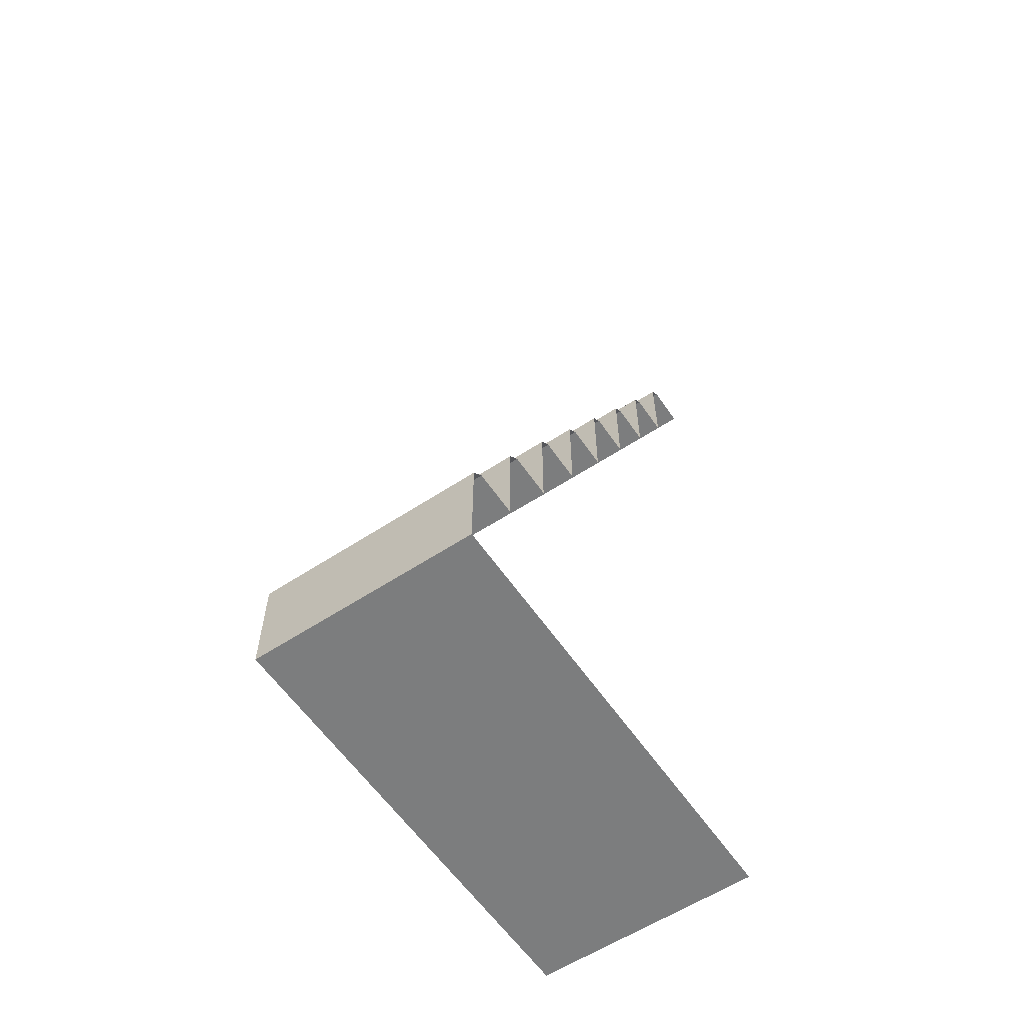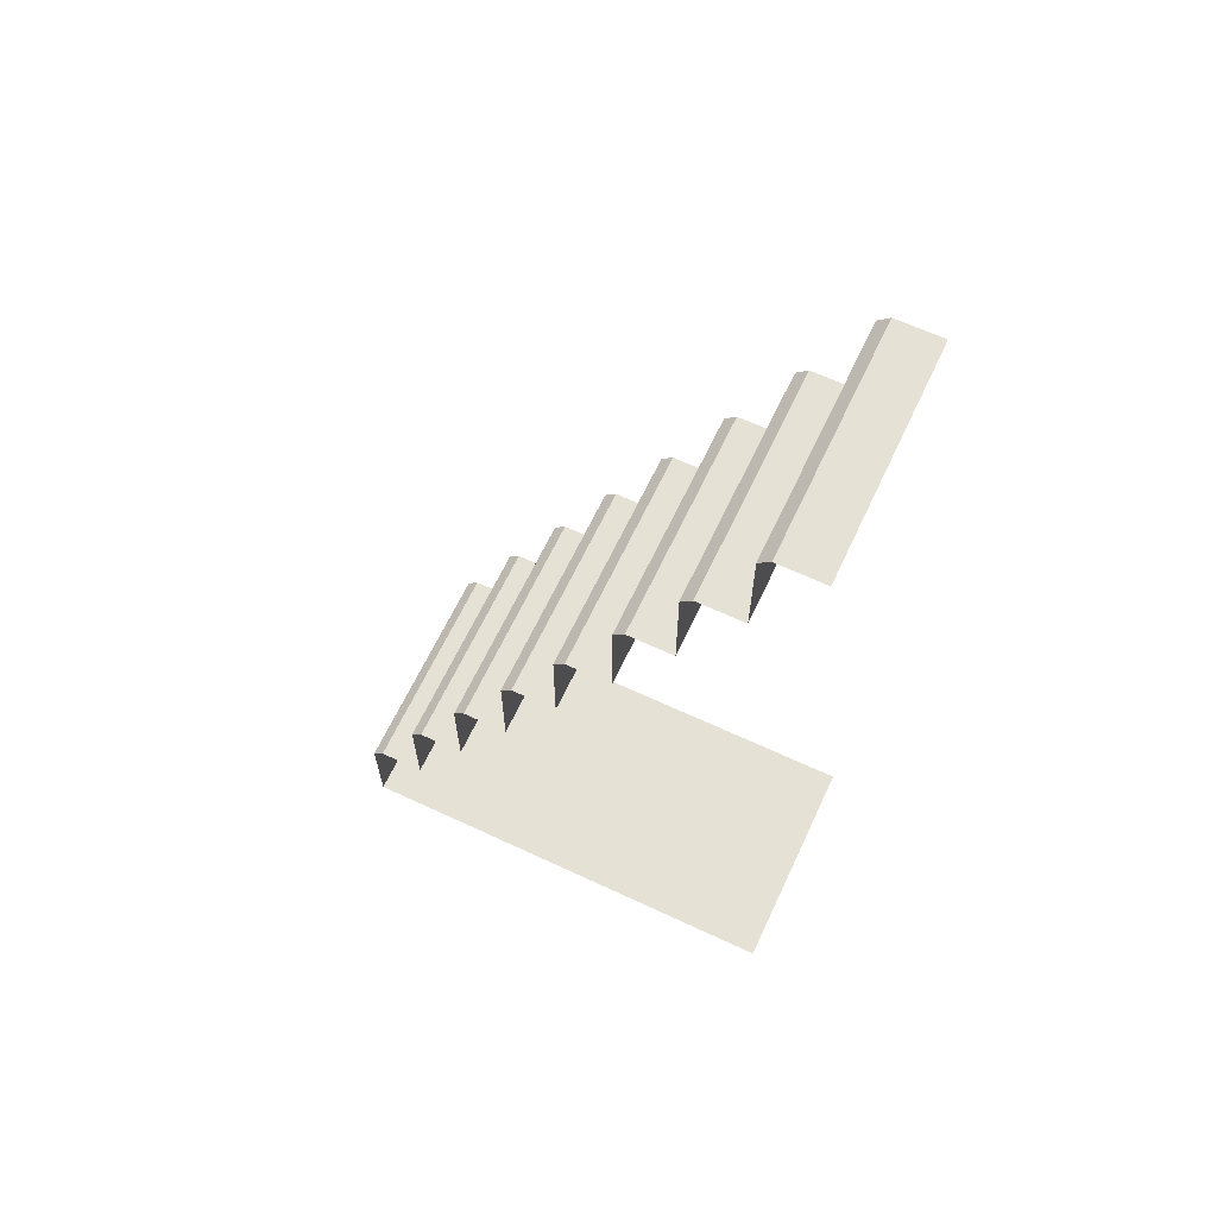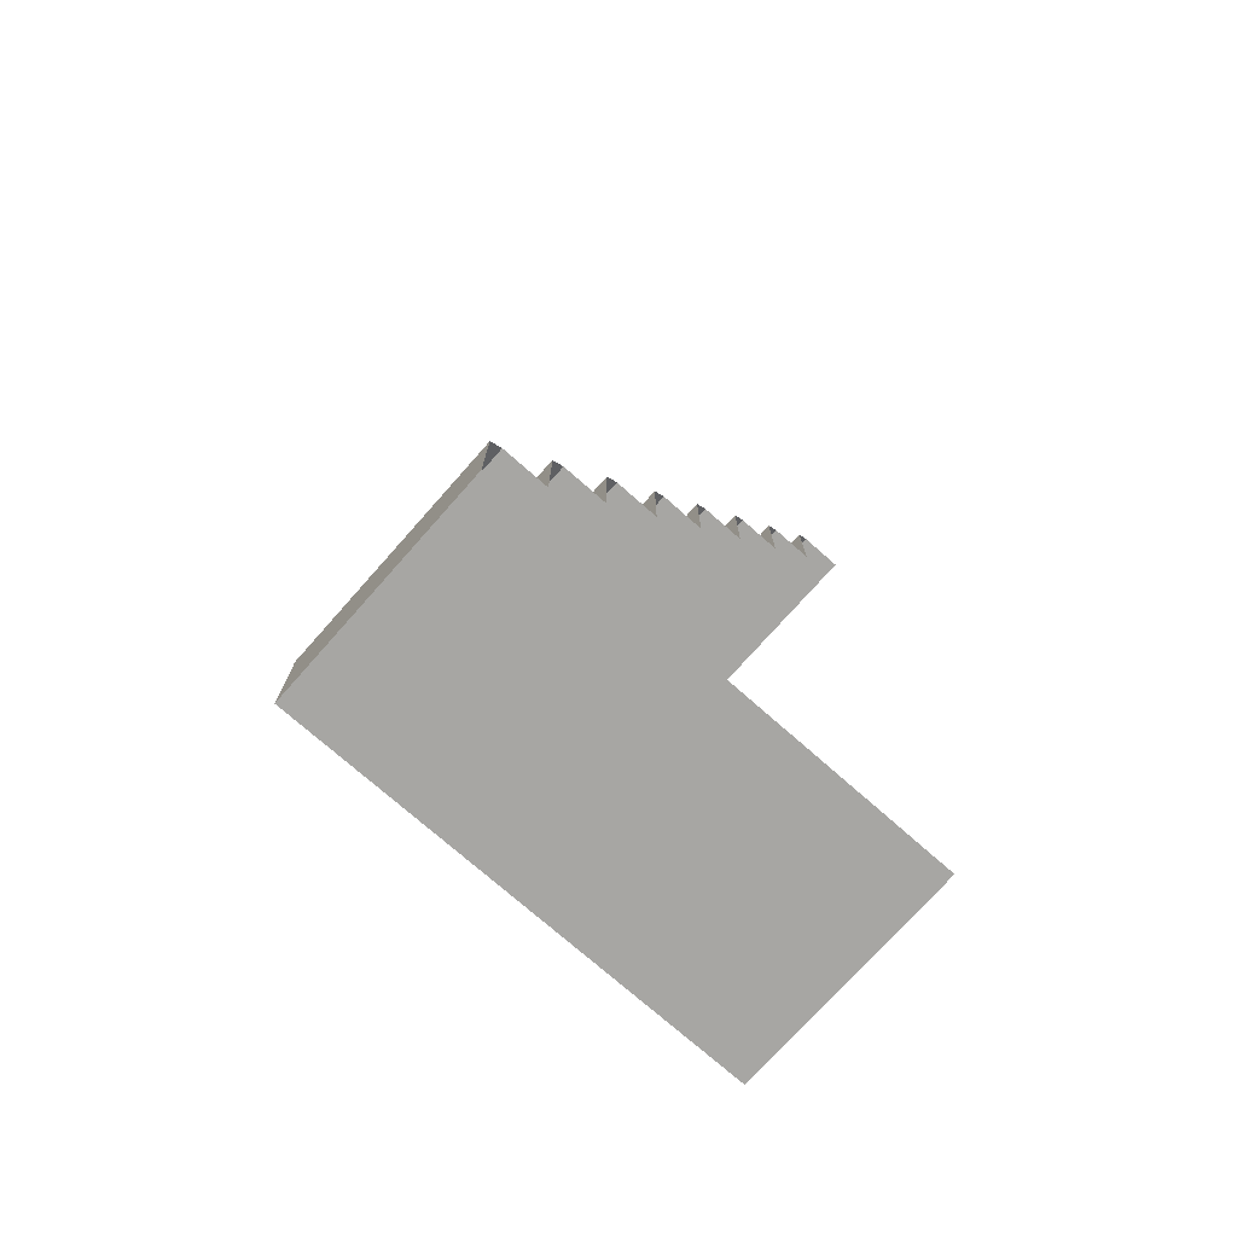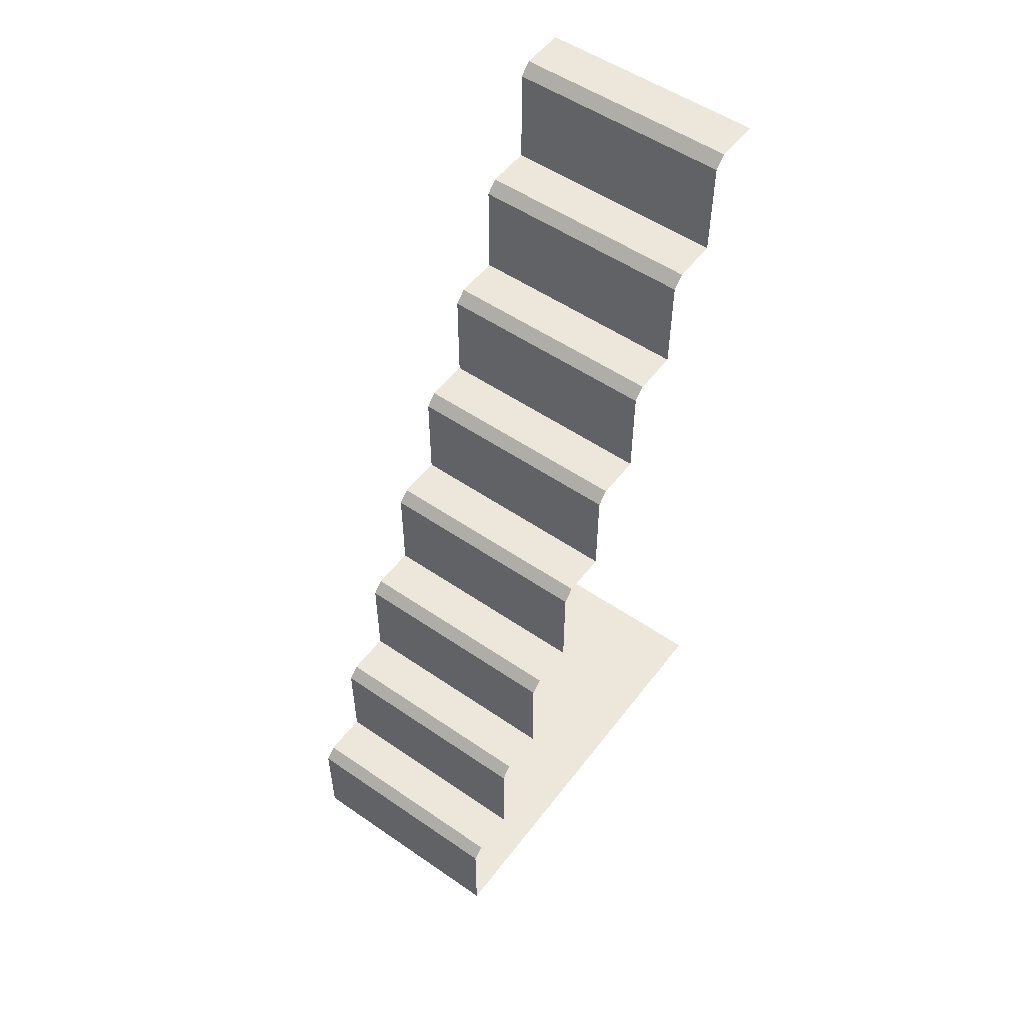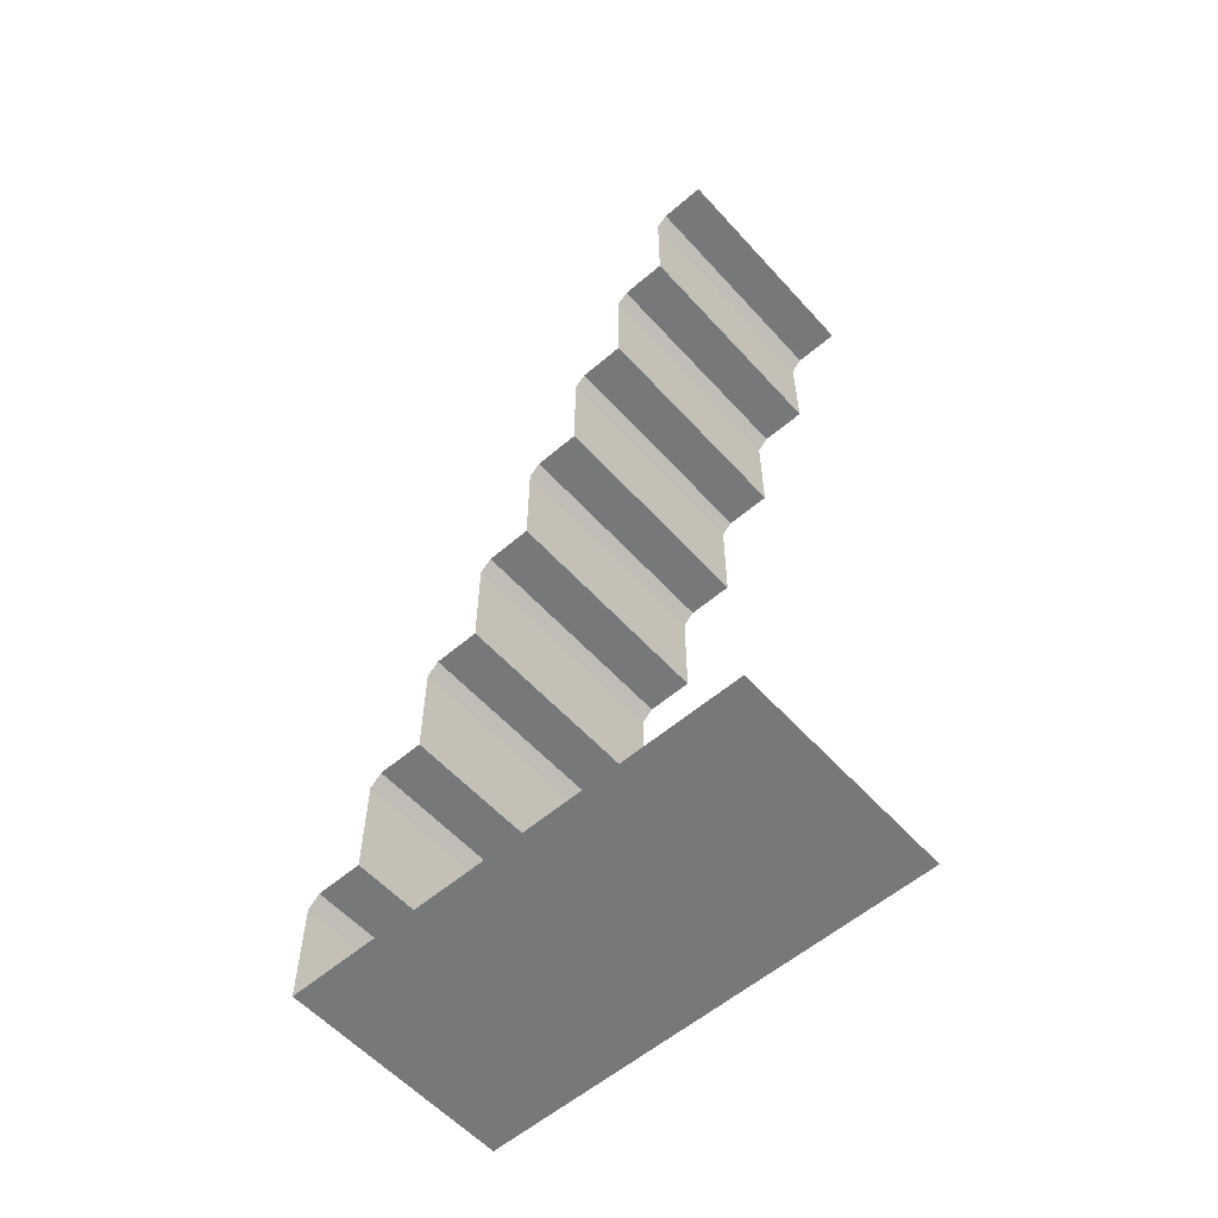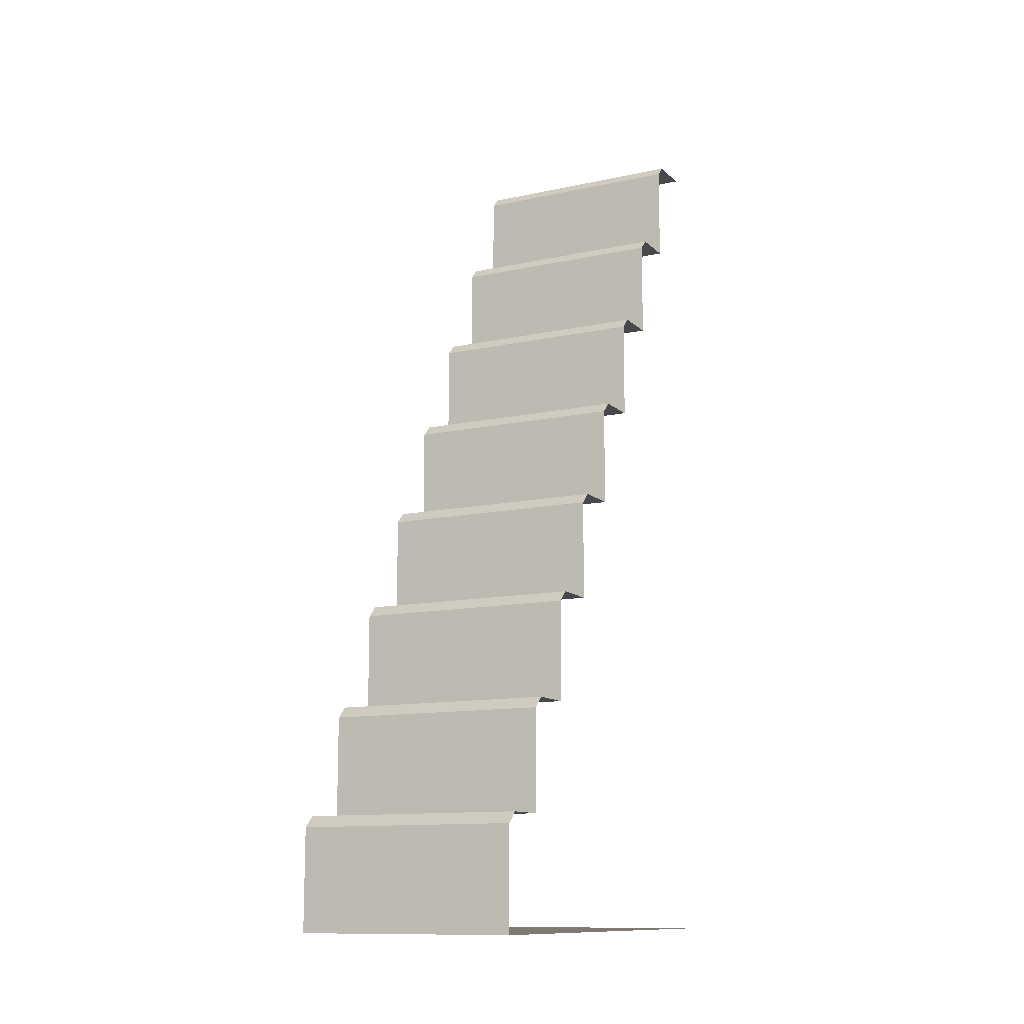
<metadata>
{"format":"obj","ext":"obj","renderer":"f3d","projection":"perspective","resolution":1024,"background":"white","views":[{"elev":-59.0,"azim":-145.9,"up":"+Z"},{"elev":64.5,"azim":-64.8,"up":"+Z"},{"elev":-74.2,"azim":-131.5,"up":"+Z"},{"elev":53.1,"azim":-143.6,"up":"+Z"},{"elev":-57.4,"azim":-48.4,"up":"+Z"},{"elev":-12.1,"azim":-152.9,"up":"+Z"}]}
</metadata>
<code>
o stairs_long_modular_center
v 1 0.5 7
v 1 1.4 6
v 1 1.5 5
v 1 3.5 1
v 1 0 8
v 1 1.9 5
v 1 2.9 3
v 1 3.4 2
v 1 3 2
v 1 0.4 8
v 1 1 6
v 1 2.5 3.9
v 1 3 2.9
v 1 3.5 1.9
v 1 0.5 0
v 1 0 0
v 1 0.25 0
v 1 1 6.9
v 1 2 4.9
v 1 0.5 7.9
v 1 1.5 5.9
v 1 4 0.9
v 1 0.9 7
v 1 3.9 1
v 1 2.4 4
v 1 2.5 3
v 1 2 4
v 1 4 0
v -1 3.5 1.9
v -1 3 2.9
v -1 2.5 3.9
v -1 1 6
v -1 0.4 8
v -1 3 2
v -1 3.4 2
v -1 2.9 3
v -1 1.9 5
v -1 0 8
v -1 3.5 1
v -1 1.5 5
v -1 1.4 6
v -1 0.5 7
v -1 4 0
v -1 2 4
v -1 2.5 3
v -1 2.4 4
v -1 3.9 1
v -1 0.9 7
v -1 4 0.9
v -1 1.5 5.9
v -1 0.5 7.9
v -1 2 4.9
v -1 1 6.9
v -1 0.25 0
v -1 0 0
v -1 0.5 0
f 56 15 17 54
f 43 28 15 56
f 12 31 46 25
f 50 21 3 40
f 11 2 41 32
f 52 19 27 44
f 9 34 30 13
f 3 6 37 40
f 7 36 45 26
f 8 14 29 35
f 6 19 52 37
f 2 21 50 41
f 10 20 51 33
f 5 10 33 38
f 49 22 28 43
f 45 31 12 26
f 8 35 34 9
f 53 18 11 32
f 49 47 24 22
f 1 23 48 42
f 4 39 29 14
f 1 42 51 20
f 7 13 30 36
f 53 48 23 18
f 4 24 47 39
f 46 44 27 25
f 54 17 16 55

</code>
